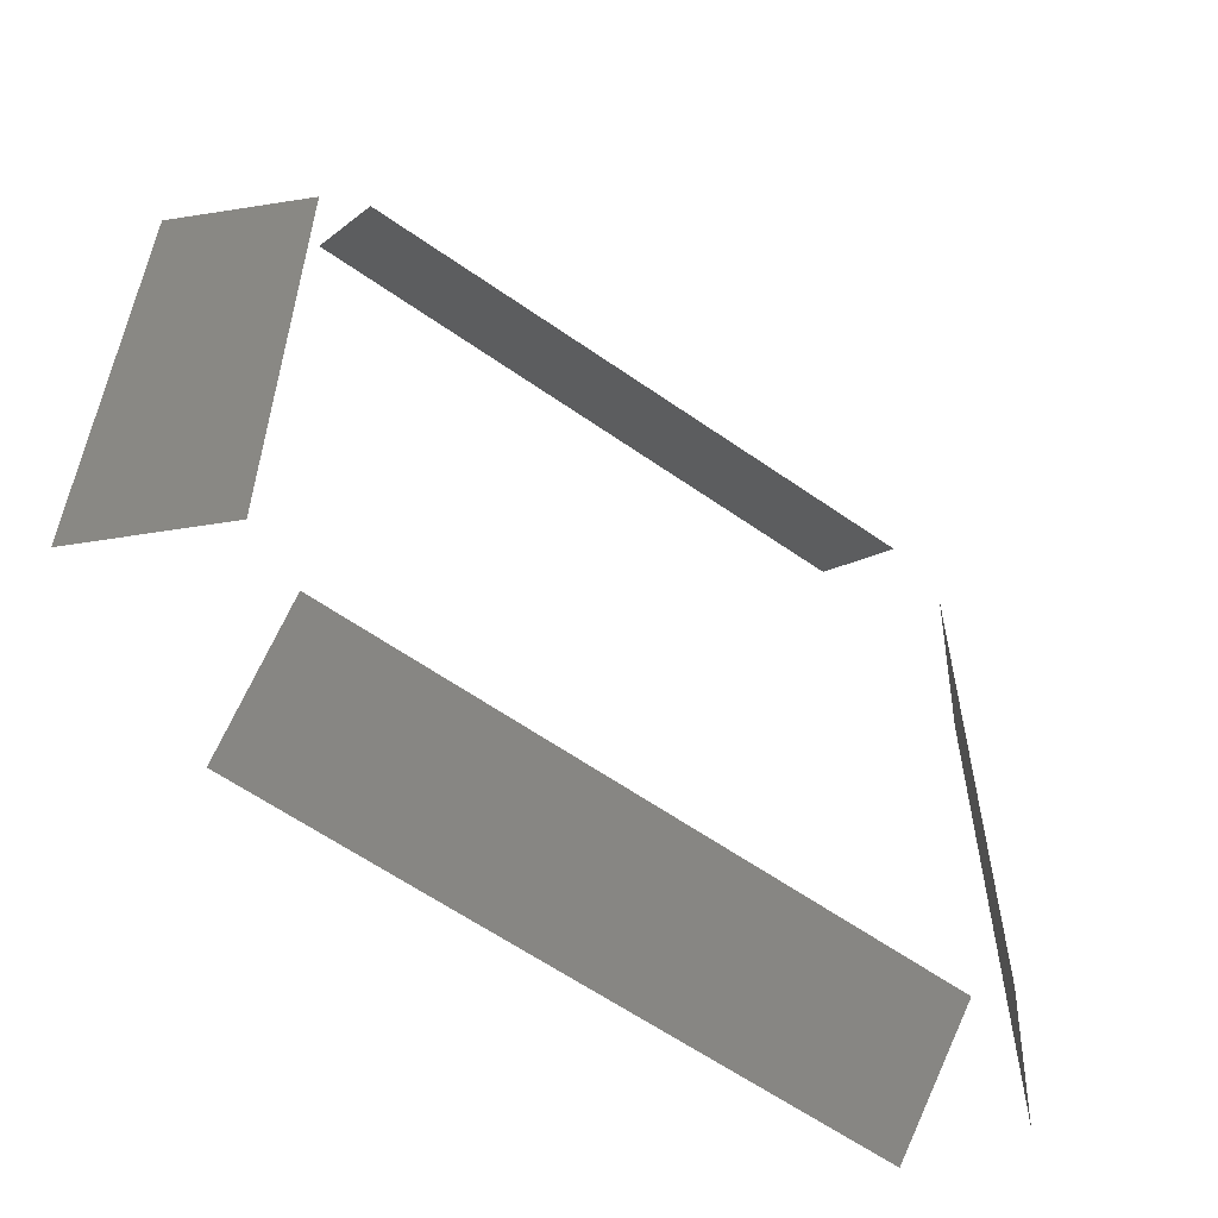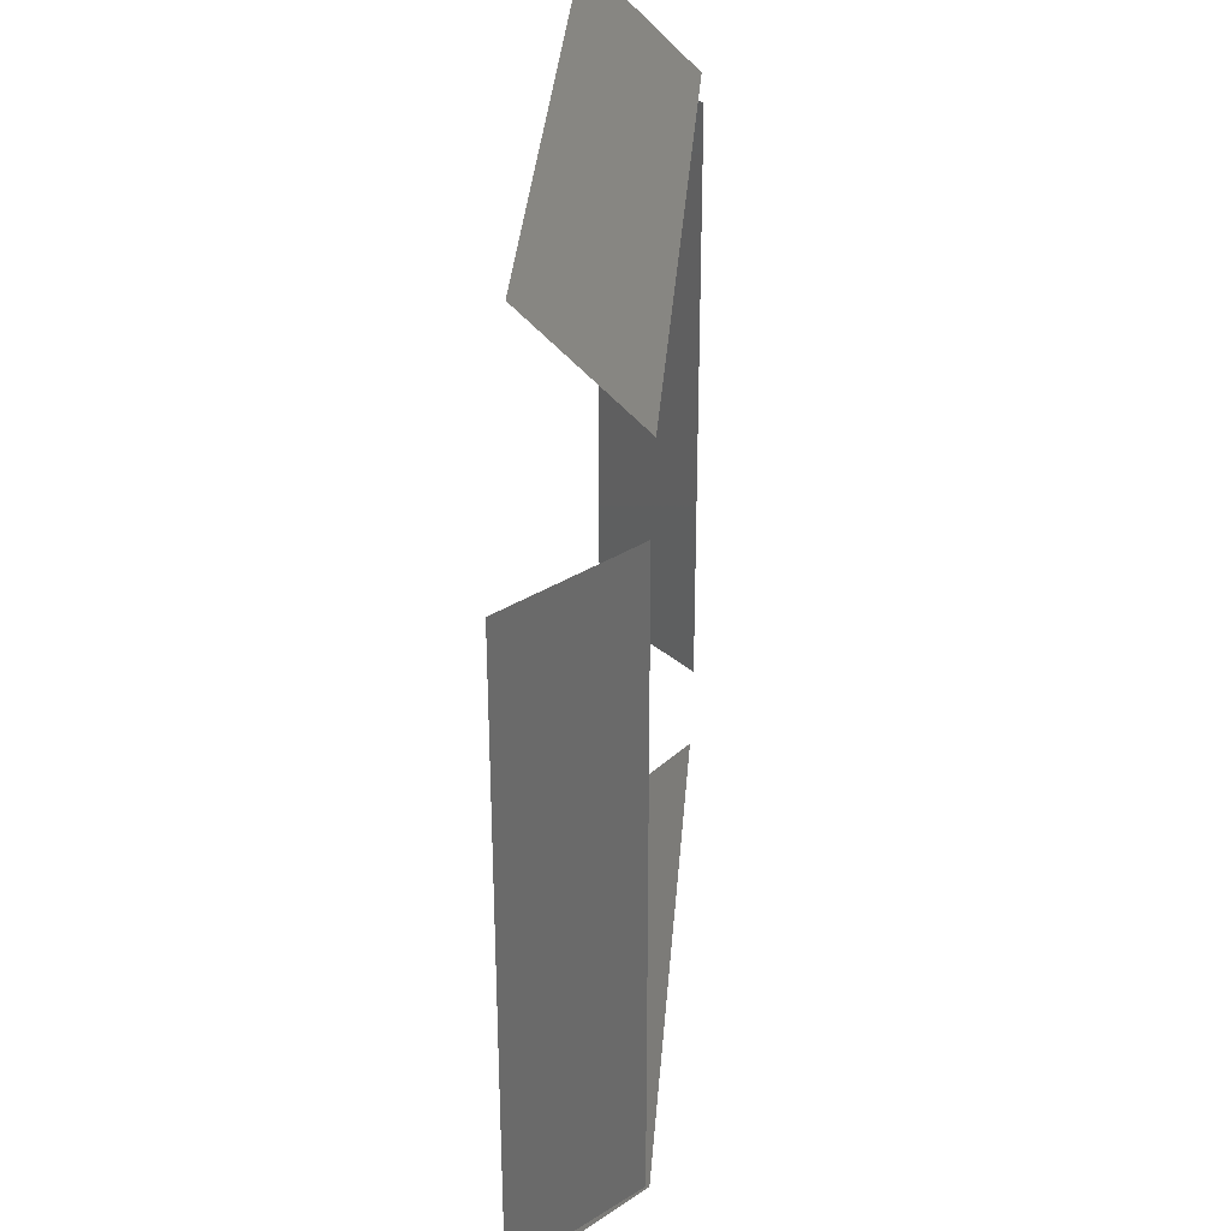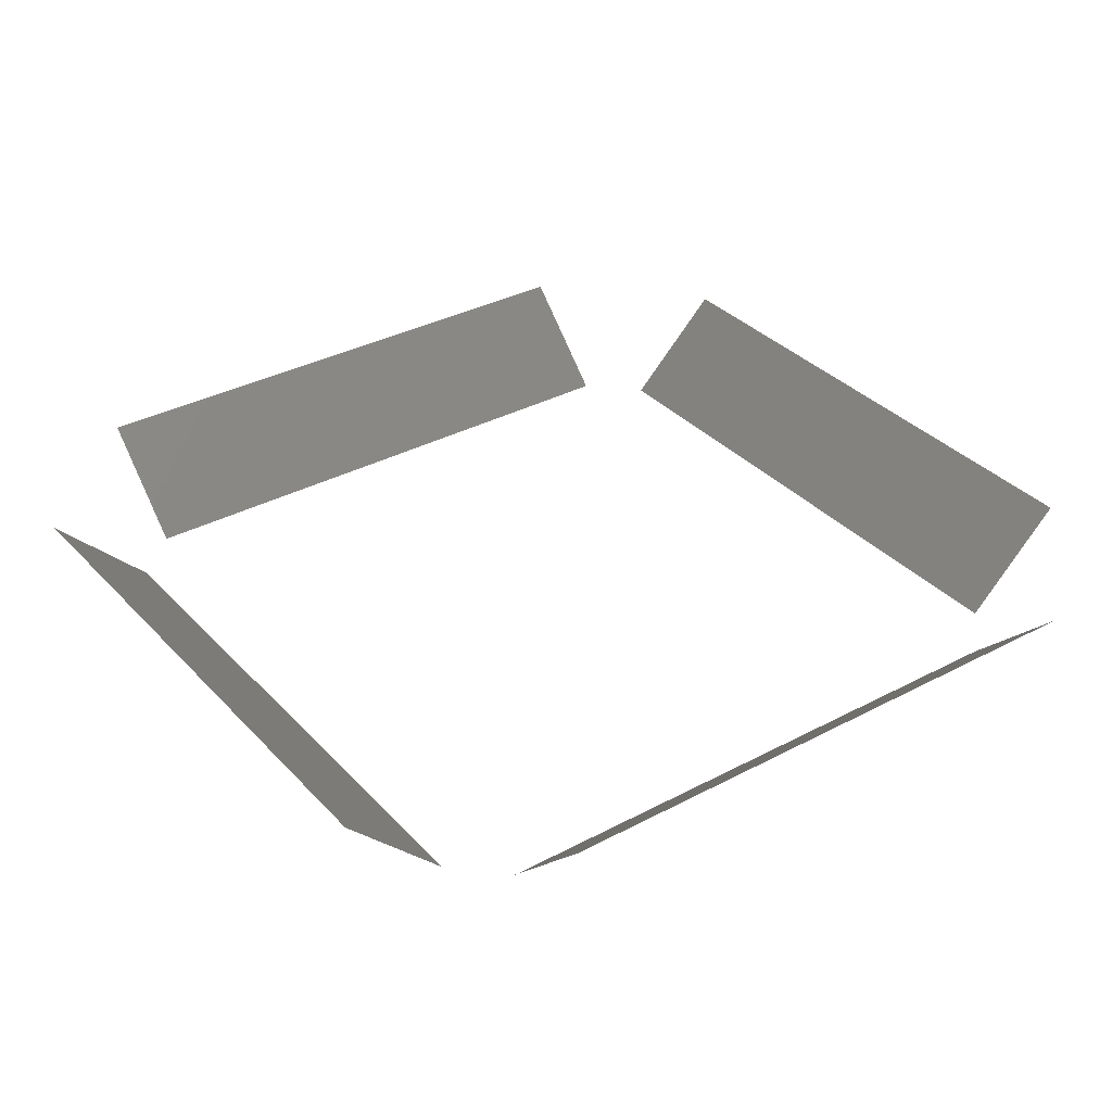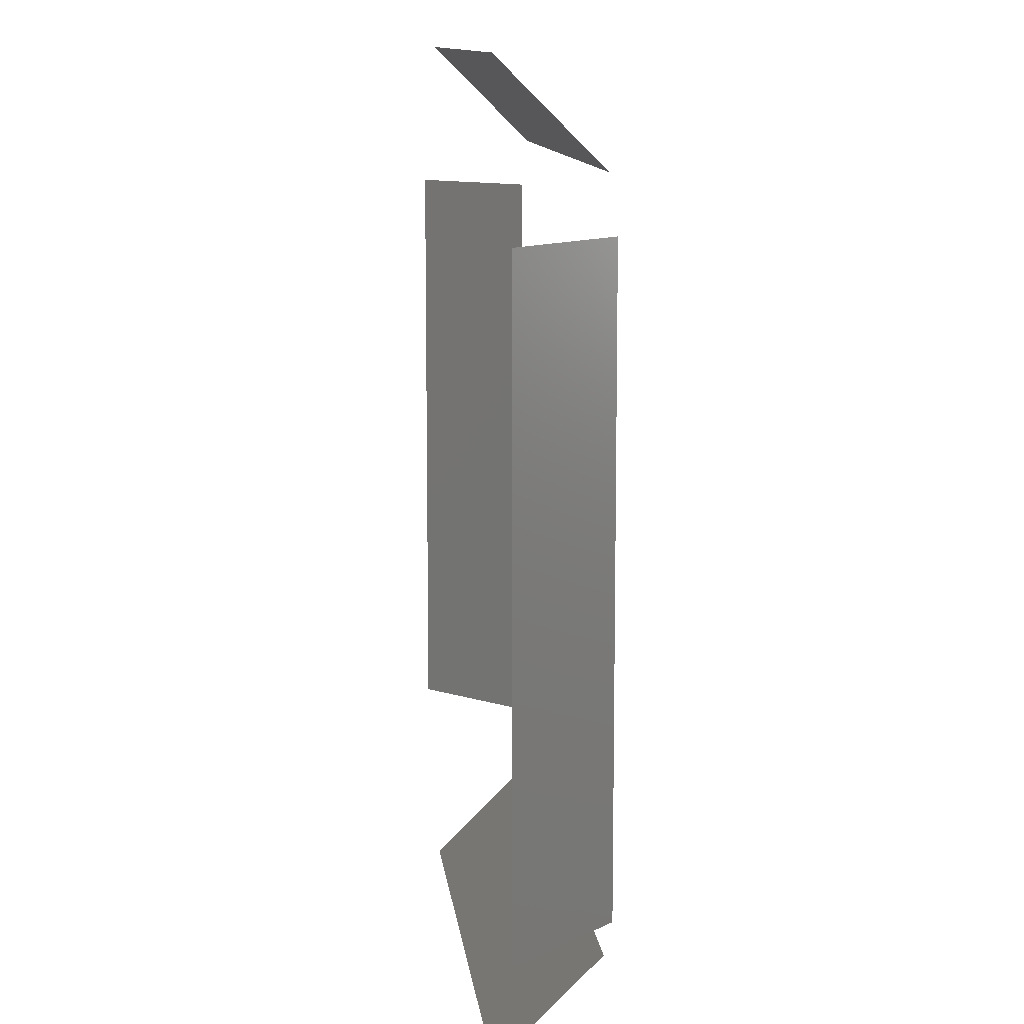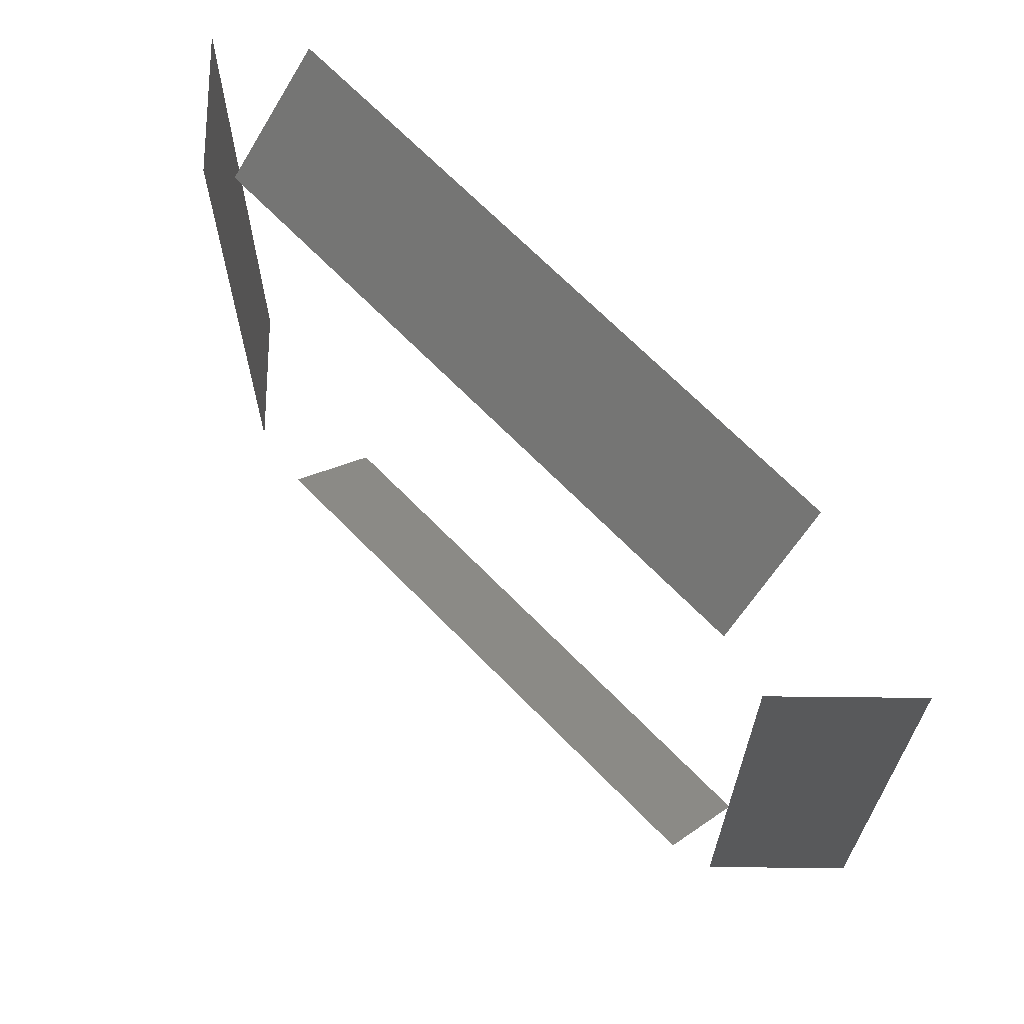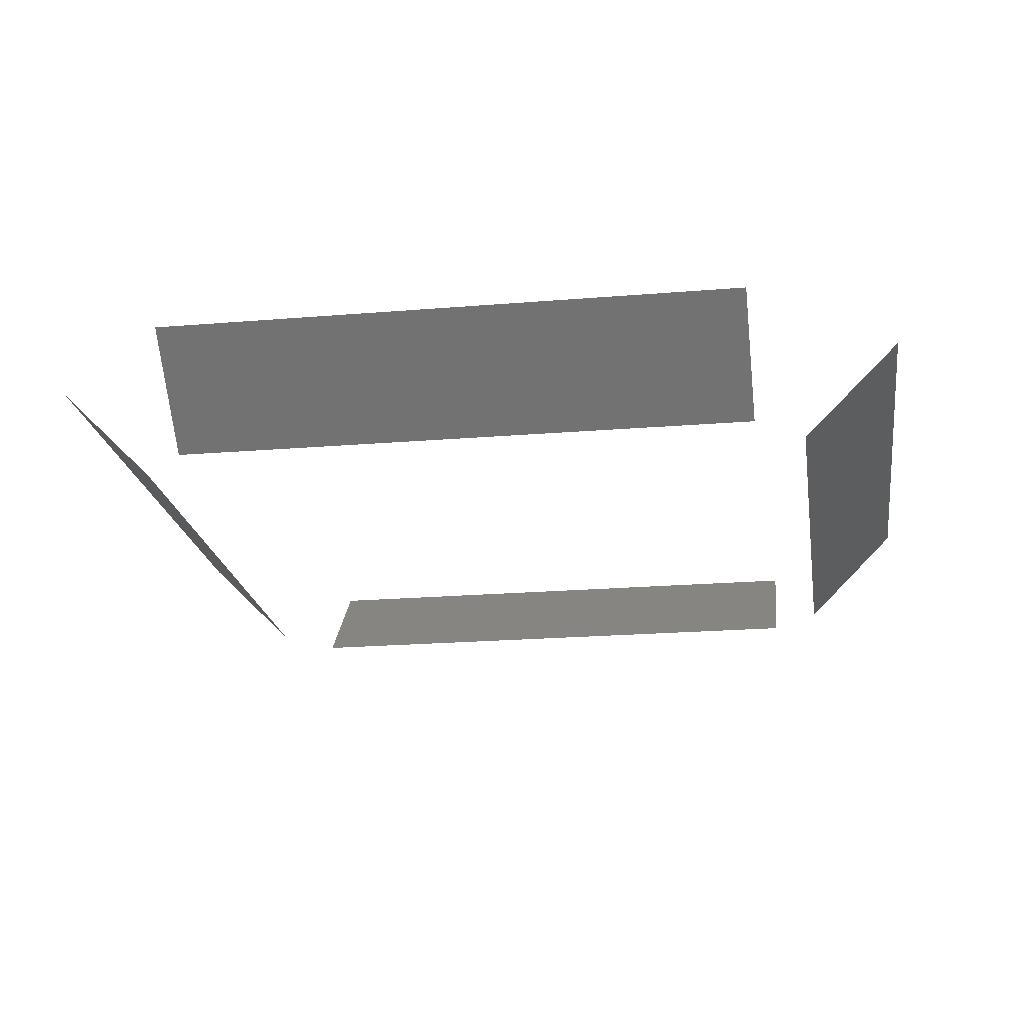
<metadata>
{"format":"stl","ext":"stl","renderer":"f3d","projection":"perspective","resolution":1024,"background":"white","views":[{"elev":-60.1,"azim":144.2,"up":"+Y"},{"elev":34.1,"azim":94.3,"up":"+Y"},{"elev":34.3,"azim":-35.8,"up":"+Z"},{"elev":11.0,"azim":83.7,"up":"+Y"},{"elev":68.3,"azim":-134.4,"up":"+Y"},{"elev":-20.7,"azim":-81.4,"up":"+Z"}]}
</metadata>
<code>
# stl→obj: 16 verts, 8 faces
v 4.2 2.05 2.6
v 4.2 2.15 2.5
v 4.8 2.05 2.6
v 4.8 2.15 2.5
v 4.95 2.2 2.6
v 4.85 2.2 2.5
v 4.95 2.8 2.6
v 4.85 2.8 2.5
v 4.8 2.95 2.6
v 4.8 2.85 2.5
v 4.2 2.95 2.6
v 4.2 2.85 2.5
v 4.05 2.8 2.6
v 4.15 2.8 2.5
v 4.05 2.2 2.6
v 4.15 2.2 2.5
f 1 2 3
f 3 2 4
f 5 6 7
f 7 6 8
f 9 10 11
f 11 10 12
f 13 14 15
f 15 14 16

</code>
